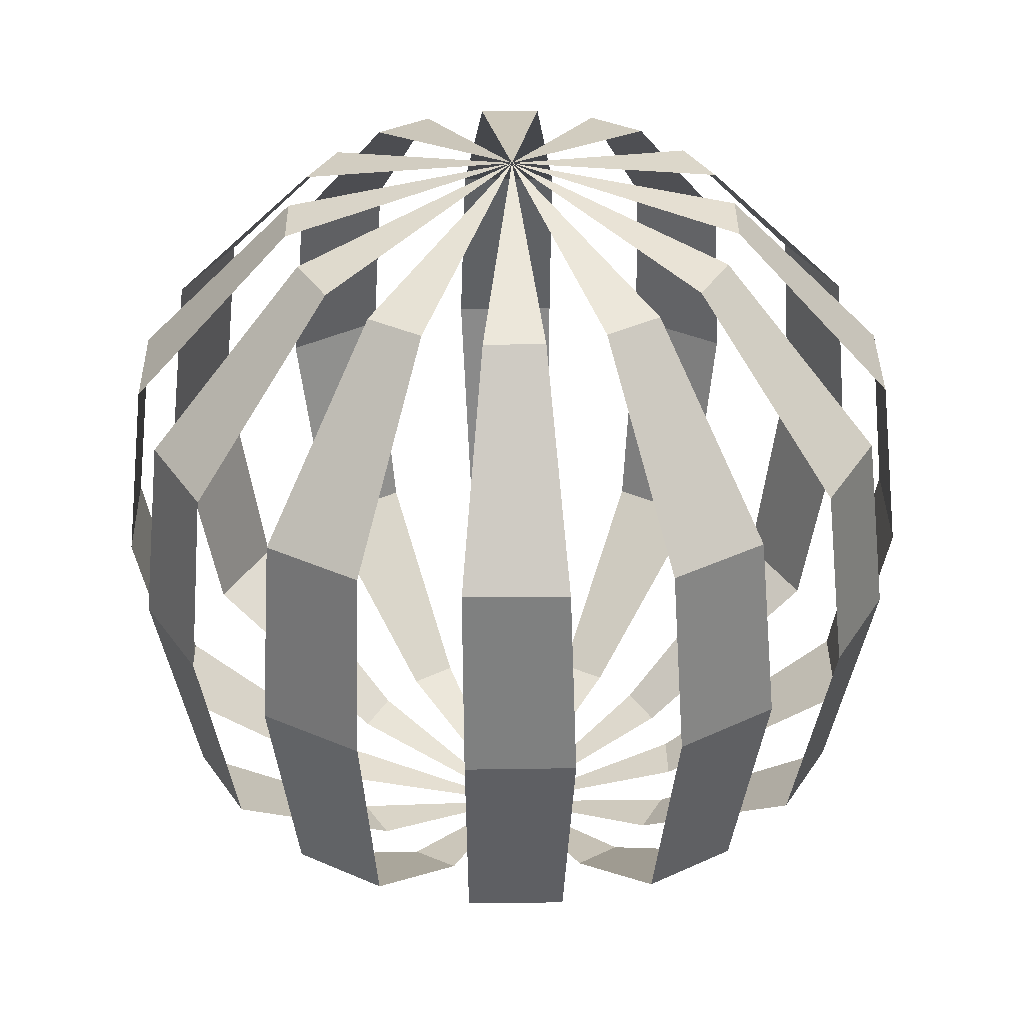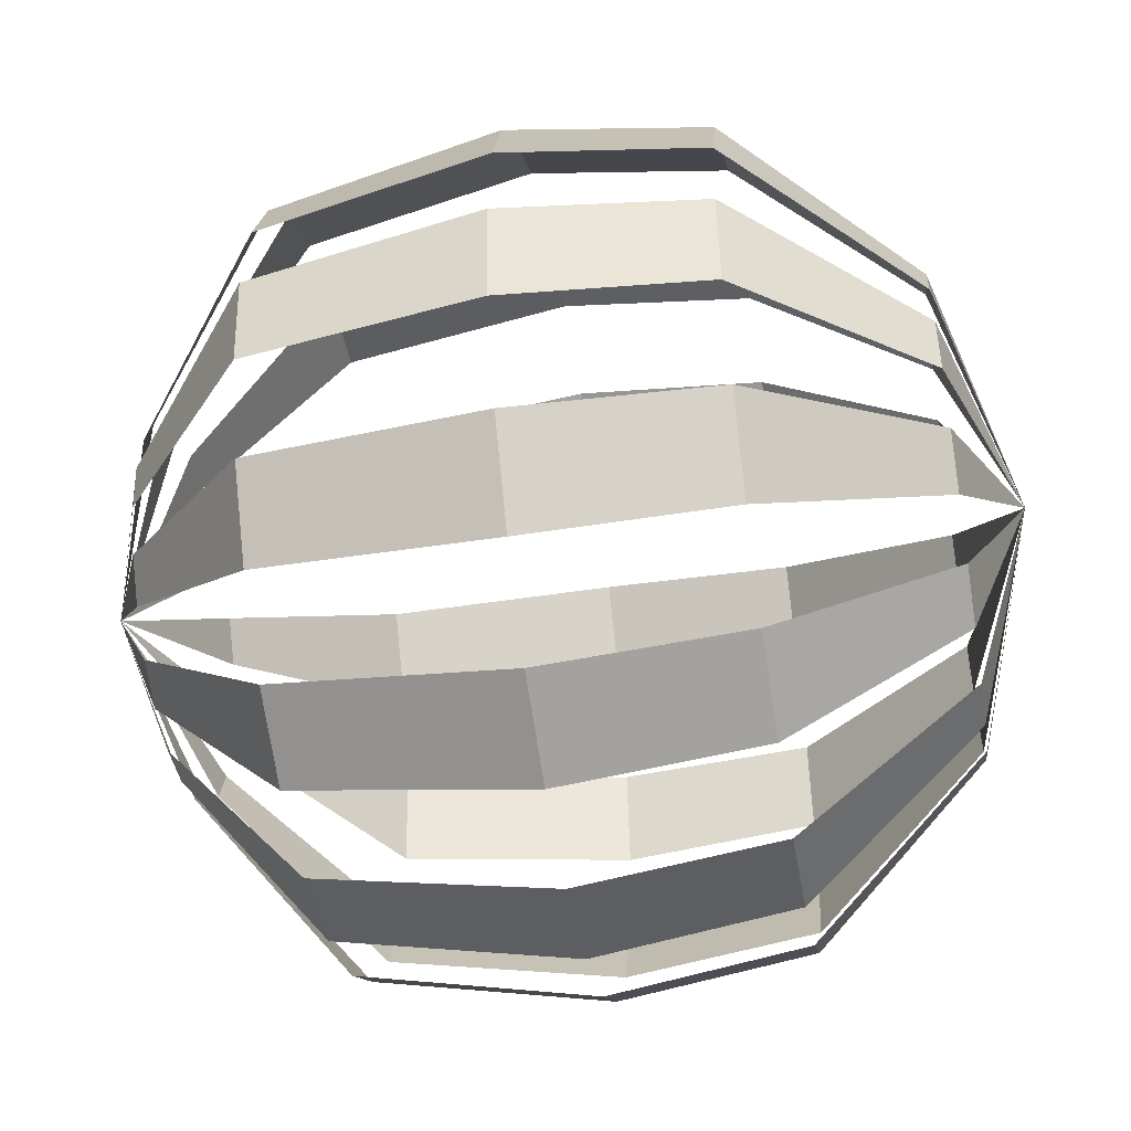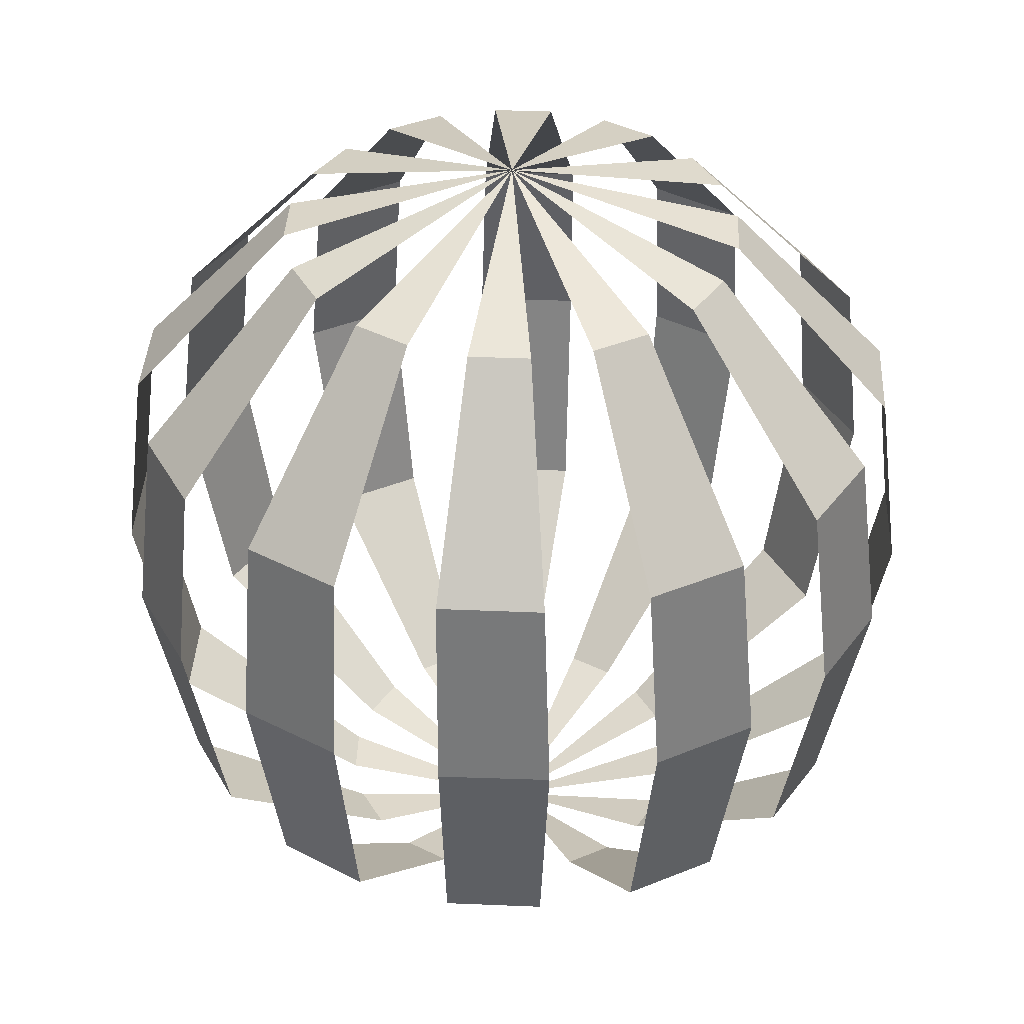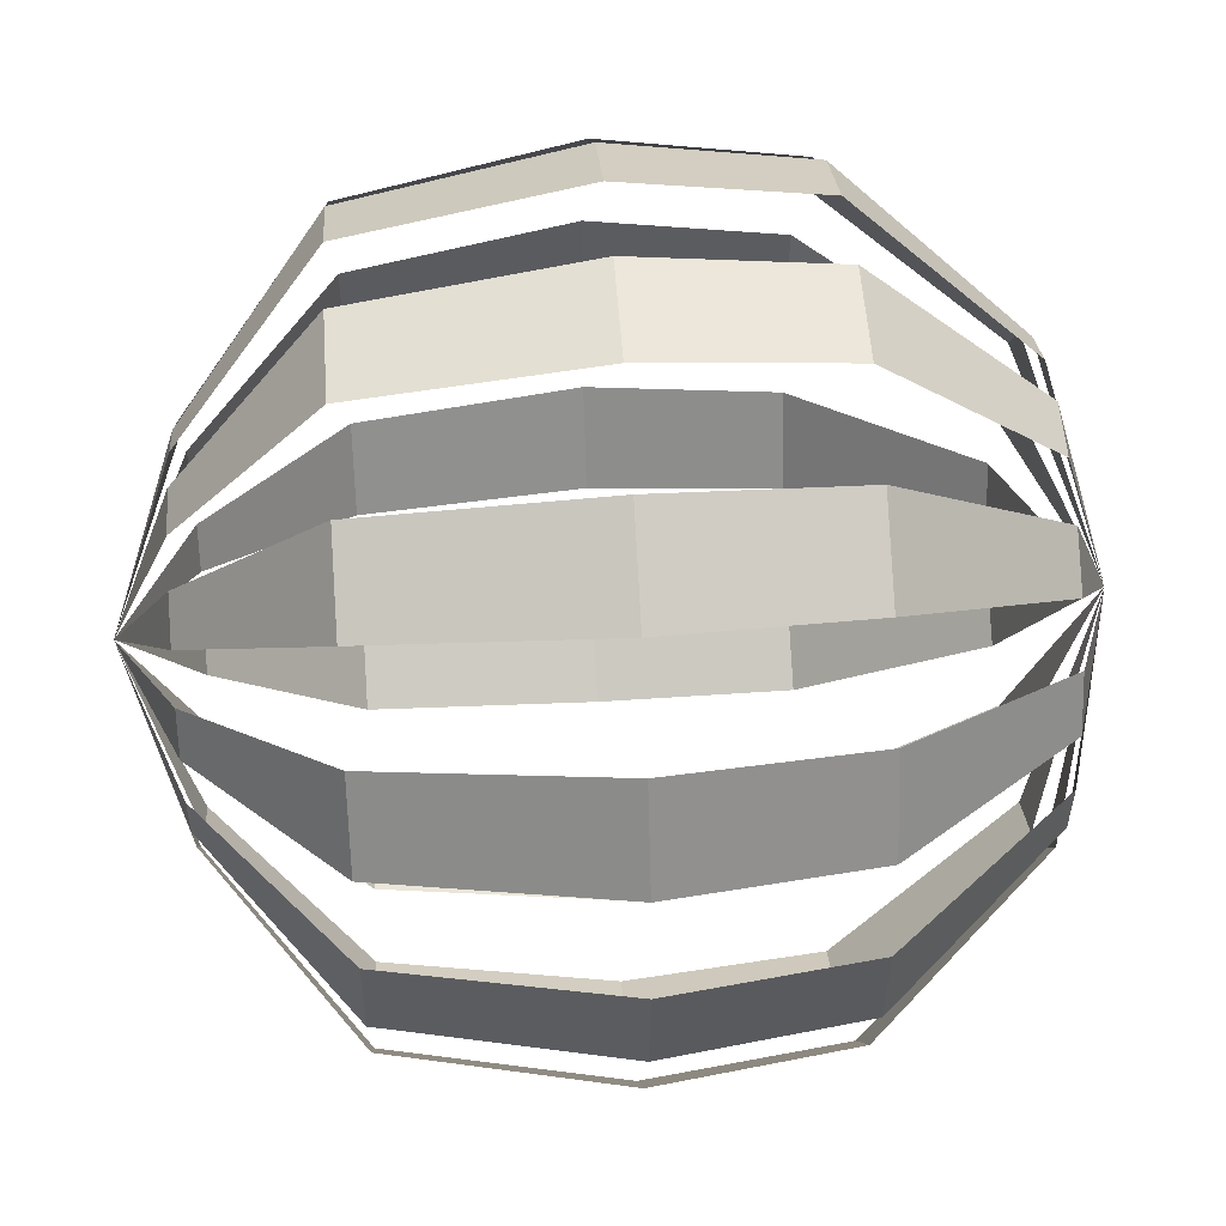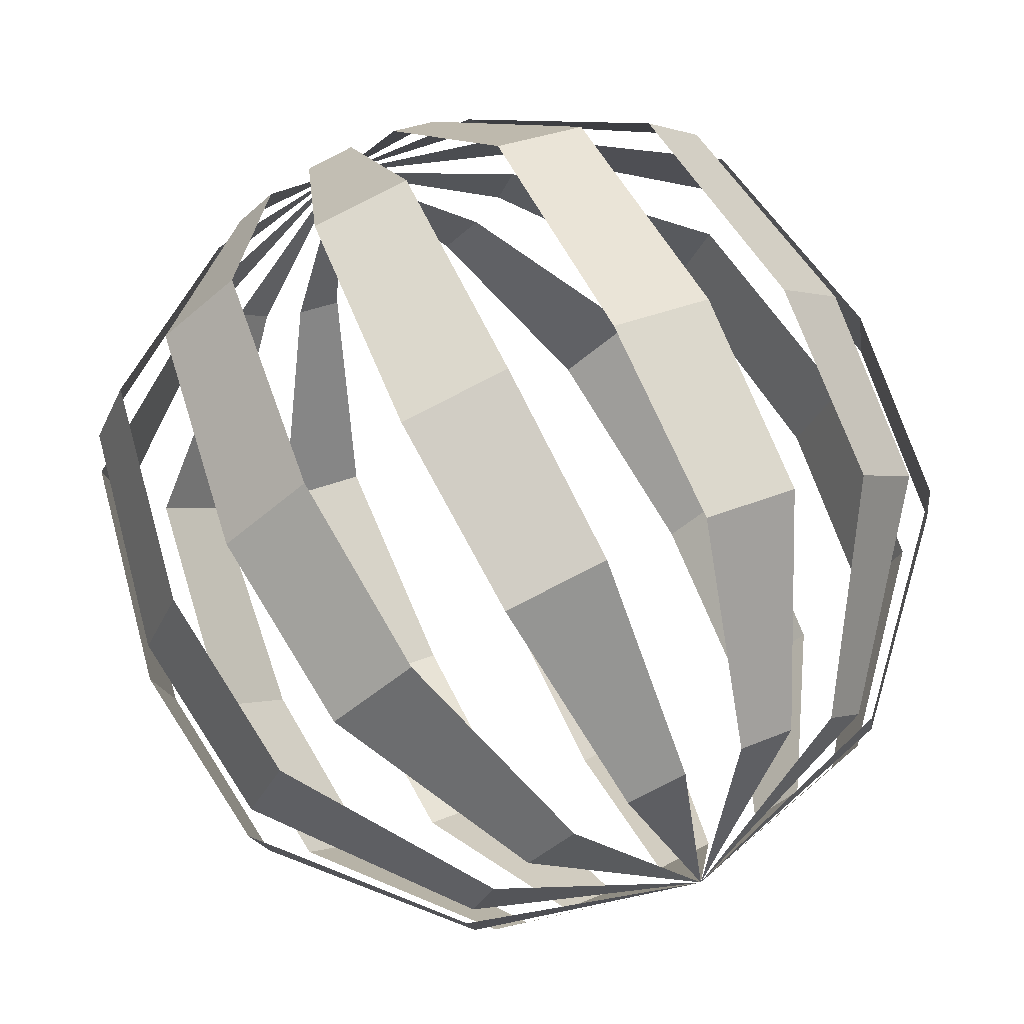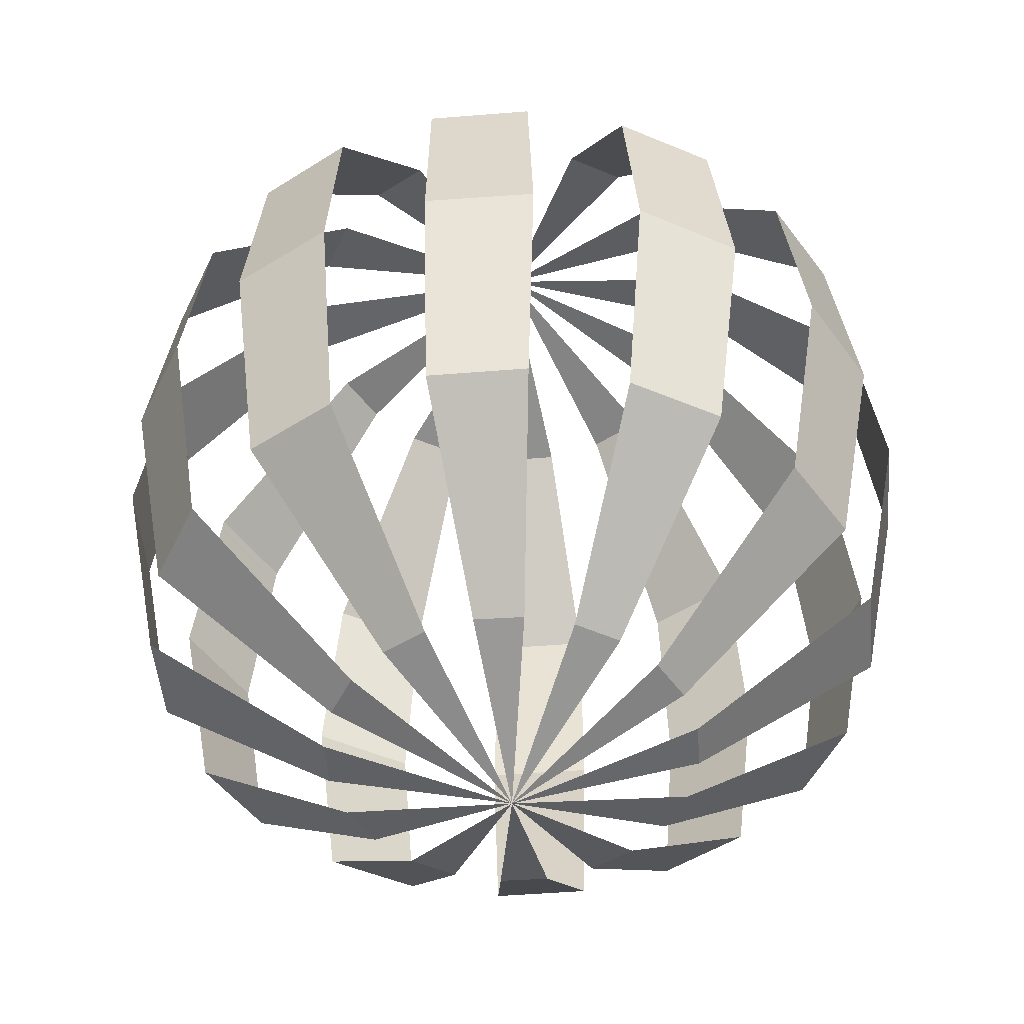
<metadata>
{"format":"obj","ext":"obj","renderer":"f3d","projection":"perspective","resolution":1024,"background":"white","views":[{"elev":37.3,"azim":-143.1,"up":"+Z"},{"elev":-49.2,"azim":-80.6,"up":"+Y"},{"elev":39.1,"azim":40.5,"up":"+Z"},{"elev":47.1,"azim":-94.2,"up":"+Y"},{"elev":71.5,"azim":-25.8,"up":"+Y"},{"elev":-49.7,"azim":-107.4,"up":"+Z"}]}
</metadata>
<code>
o Plane
v 0 0 -10
v 8.639 -2.315 4.472
v 0 0 10
v 8.217 -2.202 -5.257
v 4.132 -1.014 -8.507
v 9.21 -2.374 0
v 5.078 -1.361 8.507
v 0 0 -10
v 7.746 -4.472 4.472
v 0 0 10
v 7.367 -4.253 -5.257
v 3.728 -2.049 -8.507
v 8.281 -4.677 0
v 4.553 -2.629 8.507
v 0 0 -10
v 6.325 -6.325 4.472
v 0 0 10
v 6.015 -6.015 -5.257
v 3.071 -2.944 -8.507
v 6.789 -6.661 0
v 3.717 -3.717 8.507
v 0 0 -10
v 4.472 -7.746 4.472
v 0 0 10
v 4.253 -7.367 -5.257
v 2.205 -3.638 -8.507
v 4.833 -8.191 0
v 2.629 -4.553 8.507
v 0 0 -10
v 2.315 -8.639 4.472
v 0 0 10
v 2.202 -8.217 -5.257
v 1.188 -4.085 -8.507
v 2.549 -9.163 0
v 1.361 -5.078 8.507
v 0 0 -10
v -4e-06 -8.944 4.472
v 0 0 10
v -5e-06 -8.506 -5.257
v 0.09011 -4.253 -8.507
v 0.09012 -9.511 0
v -3e-06 -5.257 8.507
v 0 0 -10
v -2.315 -8.639 4.472
v 0 0 10
v -2.202 -8.217 -5.257
v -1.014 -4.132 -8.507
v -2.374 -9.21 0
v -1.361 -5.078 8.507
v 0 0 -10
v -4.472 -7.746 4.472
v 0 0 10
v -4.253 -7.367 -5.257
v -2.049 -3.728 -8.507
v -4.677 -8.281 0
v -2.629 -4.553 8.507
v 0 0 -10
v -6.325 -6.325 4.472
v 0 0 10
v -6.015 -6.015 -5.257
v -2.944 -3.071 -8.507
v -6.661 -6.789 0
v -3.717 -3.717 8.507
v 0 0 -10
v -7.746 -4.472 4.472
v 0 0 10
v -7.367 -4.253 -5.257
v -3.638 -2.205 -8.507
v -8.191 -4.833 0
v -4.553 -2.629 8.507
v 0 0 -10
v -8.639 -2.315 4.472
v 0 0 10
v -8.217 -2.202 -5.257
v -4.085 -1.188 -8.507
v -9.163 -2.549 0
v -5.078 -1.361 8.507
v 0 0 -10
v -8.944 9e-06 4.472
v 0 0 10
v -8.506 1e-05 -5.257
v -4.253 -0.09011 -8.507
v -9.511 -0.09012 0
v -5.257 6e-06 8.507
v 0 0 -10
v -8.639 2.315 4.472
v 0 0 10
v -8.217 2.202 -5.257
v -4.132 1.014 -8.507
v -9.21 2.374 0
v -5.078 1.361 8.507
v 0 0 -10
v -7.746 4.472 4.472
v 0 0 10
v -7.367 4.253 -5.257
v -3.728 2.049 -8.507
v -8.281 4.677 0
v -4.553 2.629 8.507
v 0 0 -10
v -6.325 6.325 4.472
v 0 0 10
v -6.015 6.015 -5.257
v -3.071 2.944 -8.507
v -6.789 6.661 0
v -3.717 3.717 8.507
v 0 0 -10
v -4.472 7.746 4.472
v 0 0 10
v -4.253 7.367 -5.257
v -2.205 3.638 -8.507
v -4.833 8.191 0
v -2.629 4.553 8.507
v 0 0 -10
v -2.315 8.639 4.472
v 0 0 10
v -2.202 8.217 -5.257
v -1.188 4.085 -8.507
v -2.549 9.163 0
v -1.361 5.078 8.507
v 0 0 -10
v 1.4e-05 8.944 4.472
v 0 0 10
v 1.4e-05 8.506 -5.257
v -0.09011 4.253 -8.507
v -0.09011 9.511 0
v 8e-06 5.257 8.507
v 0 0 -10
v 2.315 8.639 4.472
v 0 0 10
v 2.202 8.217 -5.257
v 1.014 4.132 -8.507
v 2.374 9.21 0
v 1.361 5.078 8.507
v 0 0 -10
v 4.472 7.746 4.472
v 0 0 10
v 4.253 7.367 -5.257
v 2.049 3.728 -8.507
v 4.677 8.281 0
v 2.629 4.553 8.507
v 0 0 -10
v 6.325 6.325 4.472
v 0 0 10
v 6.015 6.015 -5.257
v 2.944 3.071 -8.507
v 6.661 6.789 0
v 3.717 3.717 8.507
v 0 0 -10
v 7.746 4.472 4.472
v 0 0 10
v 7.367 4.253 -5.257
v 3.638 2.205 -8.507
v 8.191 4.833 0
v 4.553 2.629 8.507
v 0 0 -10
v 8.639 2.315 4.472
v 0 0 10
v 8.217 2.202 -5.257
v 4.085 1.188 -8.507
v 9.163 2.549 0
v 5.078 1.361 8.507
v 0 0 -10
v 8.944 -1.9e-05 4.472
v 0 0 10
v 8.506 -1.8e-05 -5.257
v 4.253 0.09011 -8.507
v 9.511 0.09011 0
v 5.257 -1.1e-05 8.507
f 6 13 11 4
f 4 11 12 5
f 7 14 9 2
f 5 12 8 1
f 7 3 10 14
f 6 2 9 13
f 20 27 25 18
f 18 25 26 19
f 21 28 23 16
f 19 26 22 15
f 21 17 24 28
f 20 16 23 27
f 34 41 39 32
f 32 39 40 33
f 35 42 37 30
f 33 40 36 29
f 35 31 38 42
f 34 30 37 41
f 48 55 53 46
f 46 53 54 47
f 49 56 51 44
f 47 54 50 43
f 49 45 52 56
f 48 44 51 55
f 62 69 67 60
f 60 67 68 61
f 63 70 65 58
f 61 68 64 57
f 63 59 66 70
f 62 58 65 69
f 76 83 81 74
f 74 81 82 75
f 77 84 79 72
f 75 82 78 71
f 77 73 80 84
f 76 72 79 83
f 90 97 95 88
f 88 95 96 89
f 91 98 93 86
f 89 96 92 85
f 91 87 94 98
f 90 86 93 97
f 104 111 109 102
f 102 109 110 103
f 105 112 107 100
f 103 110 106 99
f 105 101 108 112
f 104 100 107 111
f 118 125 123 116
f 116 123 124 117
f 119 126 121 114
f 117 124 120 113
f 119 115 122 126
f 118 114 121 125
f 132 139 137 130
f 130 137 138 131
f 133 140 135 128
f 131 138 134 127
f 133 129 136 140
f 132 128 135 139
f 146 153 151 144
f 144 151 152 145
f 147 154 149 142
f 145 152 148 141
f 147 143 150 154
f 146 142 149 153
f 160 167 165 158
f 158 165 166 159
f 161 168 163 156
f 159 166 162 155
f 161 157 164 168
f 160 156 163 167

</code>
